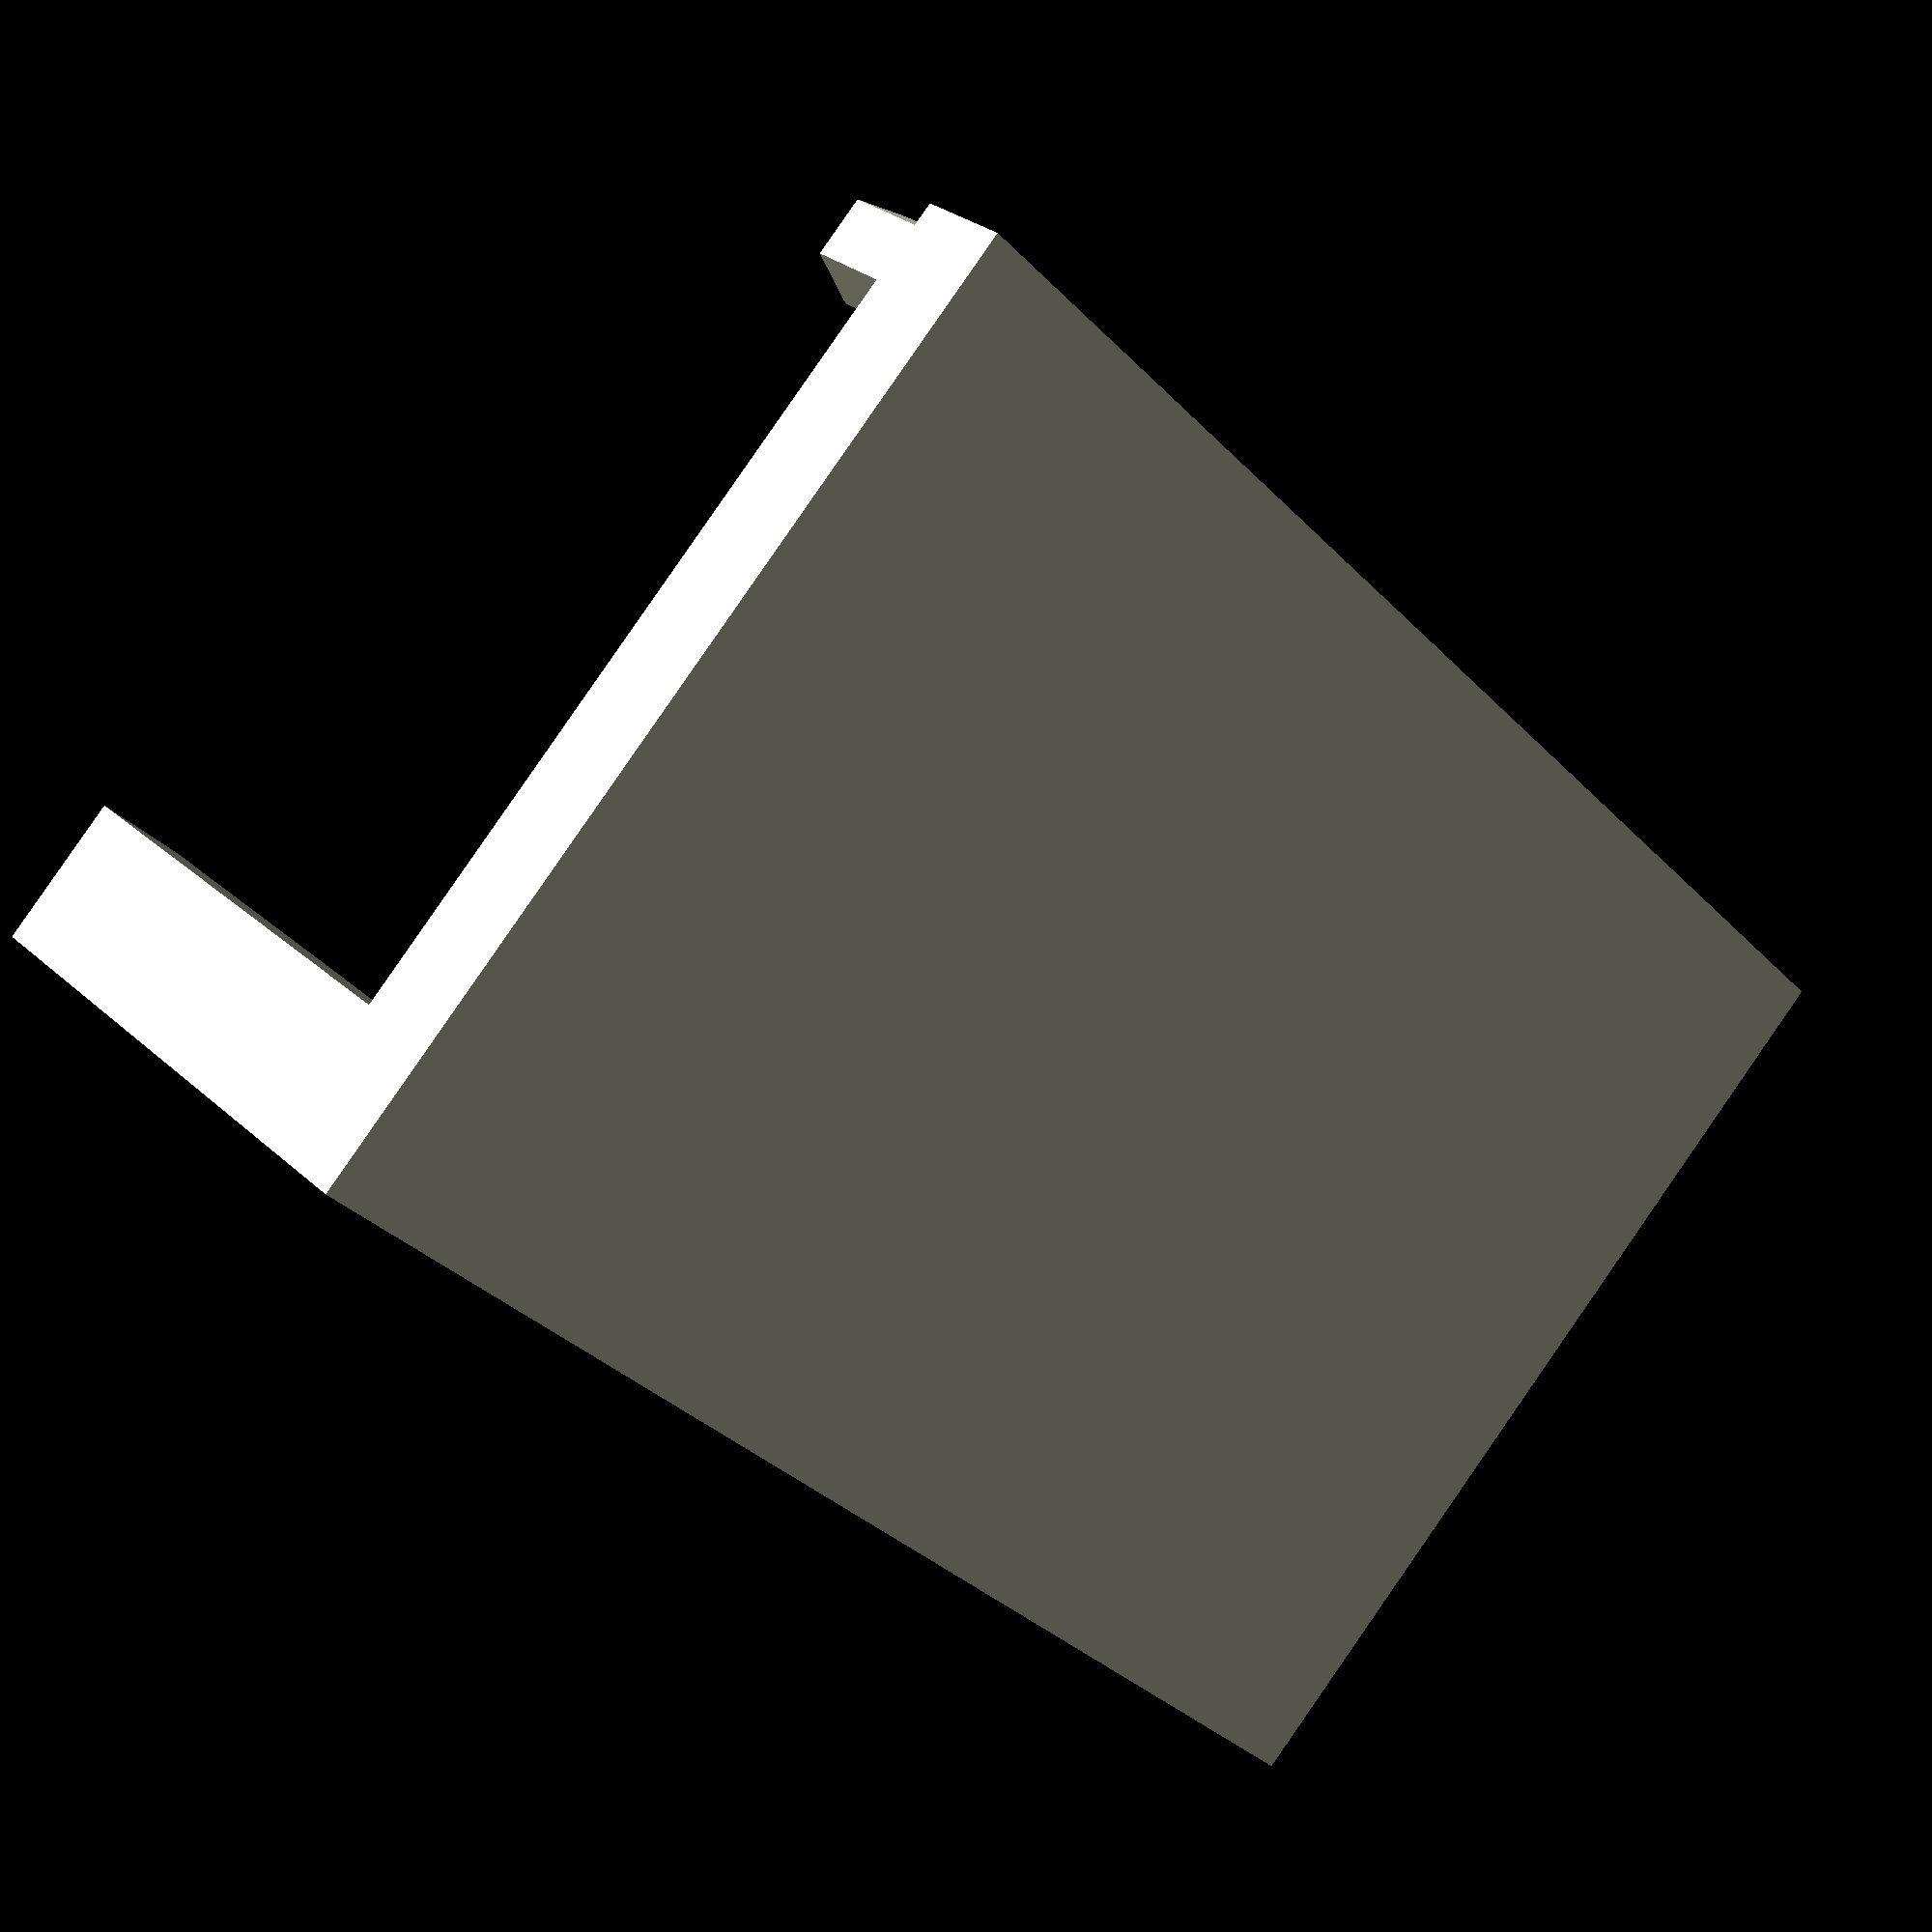
<openscad>
// Frame of the bed
cube([30, 20, 2]);

// Legs of the bed (4 legs)
translate([1, 1, 0])
cylinder(h = 4, r = 1, center = false);
translate([28, 1, 0])
cylinder(h = 4, r = 1, center = false);
translate([1, 18, 0])
cylinder(h = 4, r = 1, center = false);
translate([28, 18, 0])
cylinder(h = 4, r = 1, center = false);

// Headboard
translate([0, 17, 2])
cube([2, 3, 10]);
translate([28, 17, 2])
cube([2, 3, 10]);
</openscad>
<views>
elev=153.0 azim=315.4 roll=35.8 proj=p view=solid
</views>
